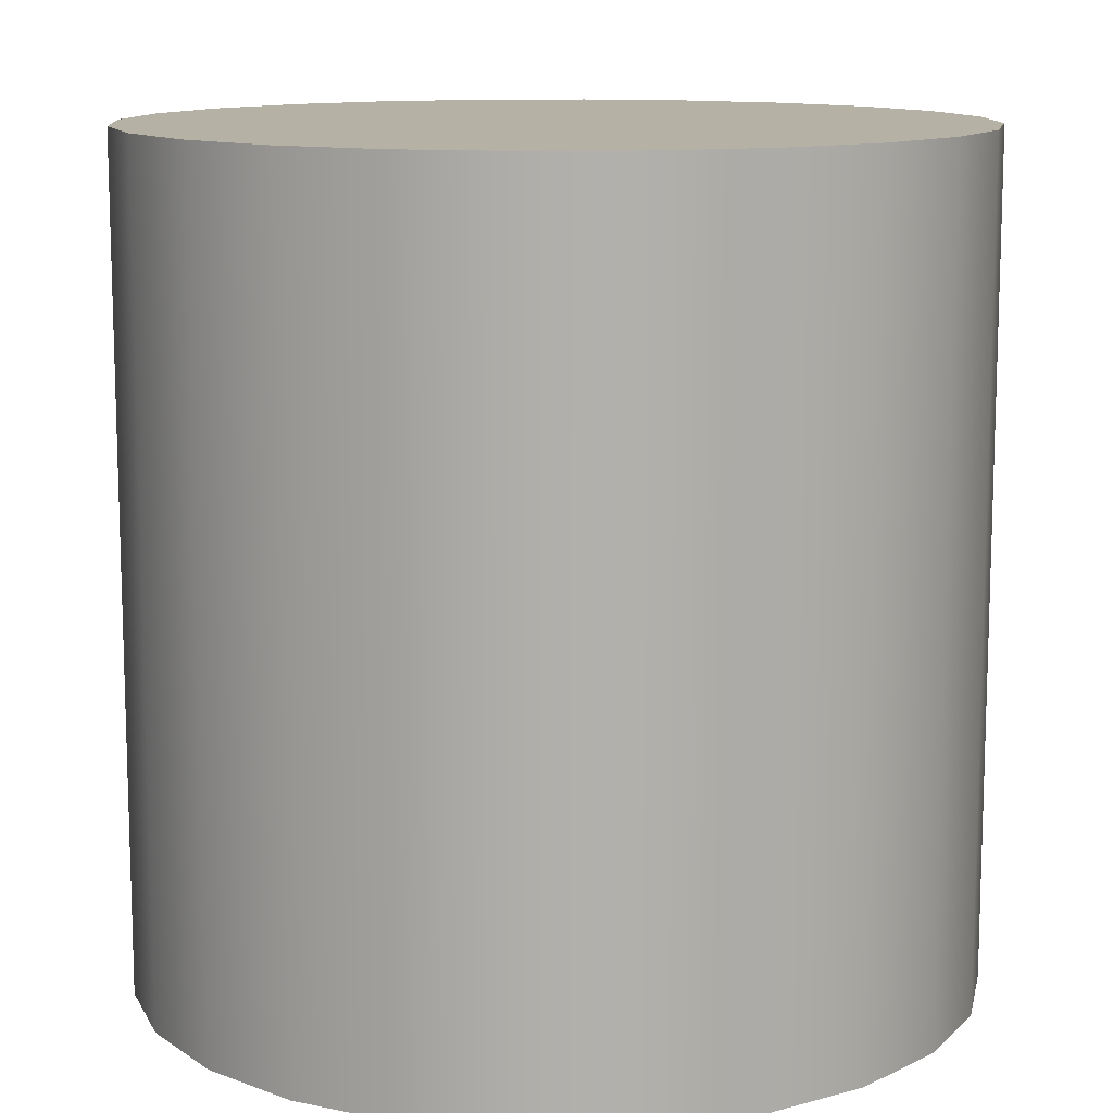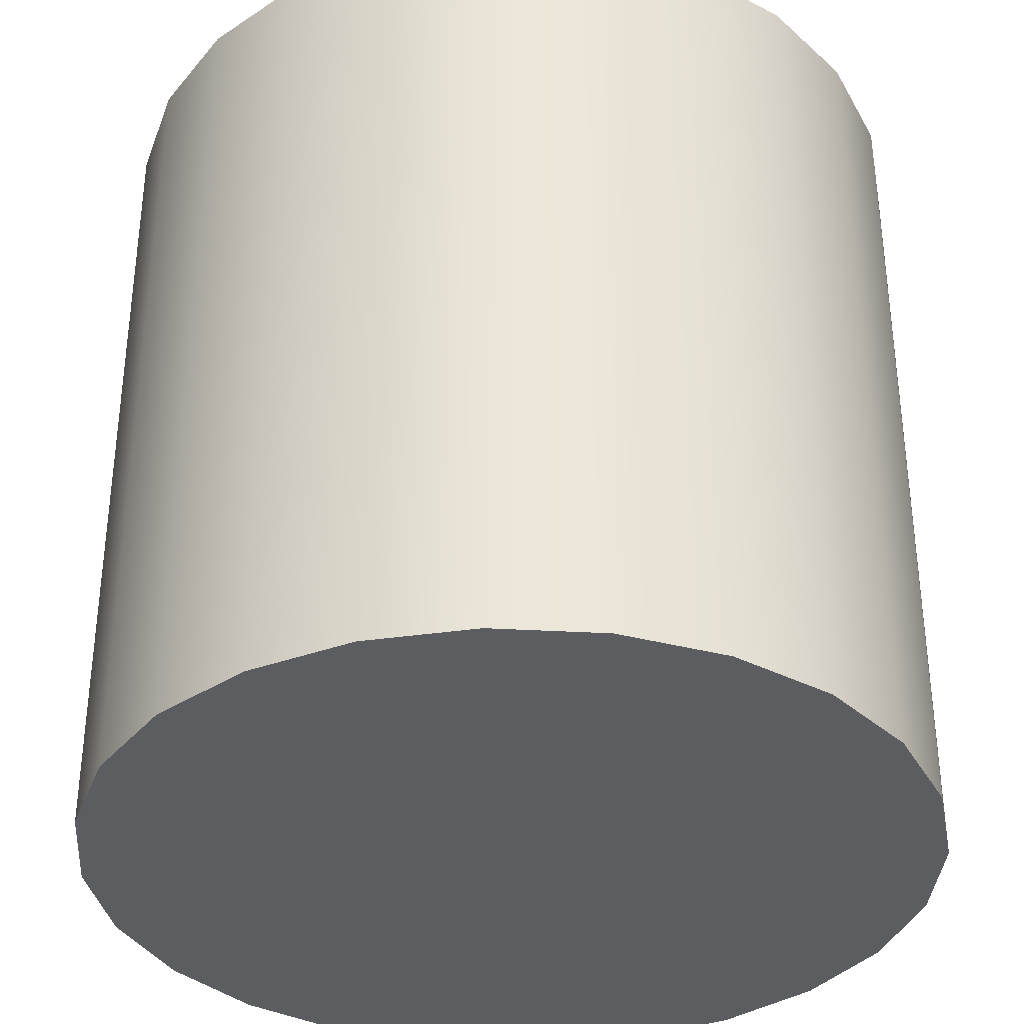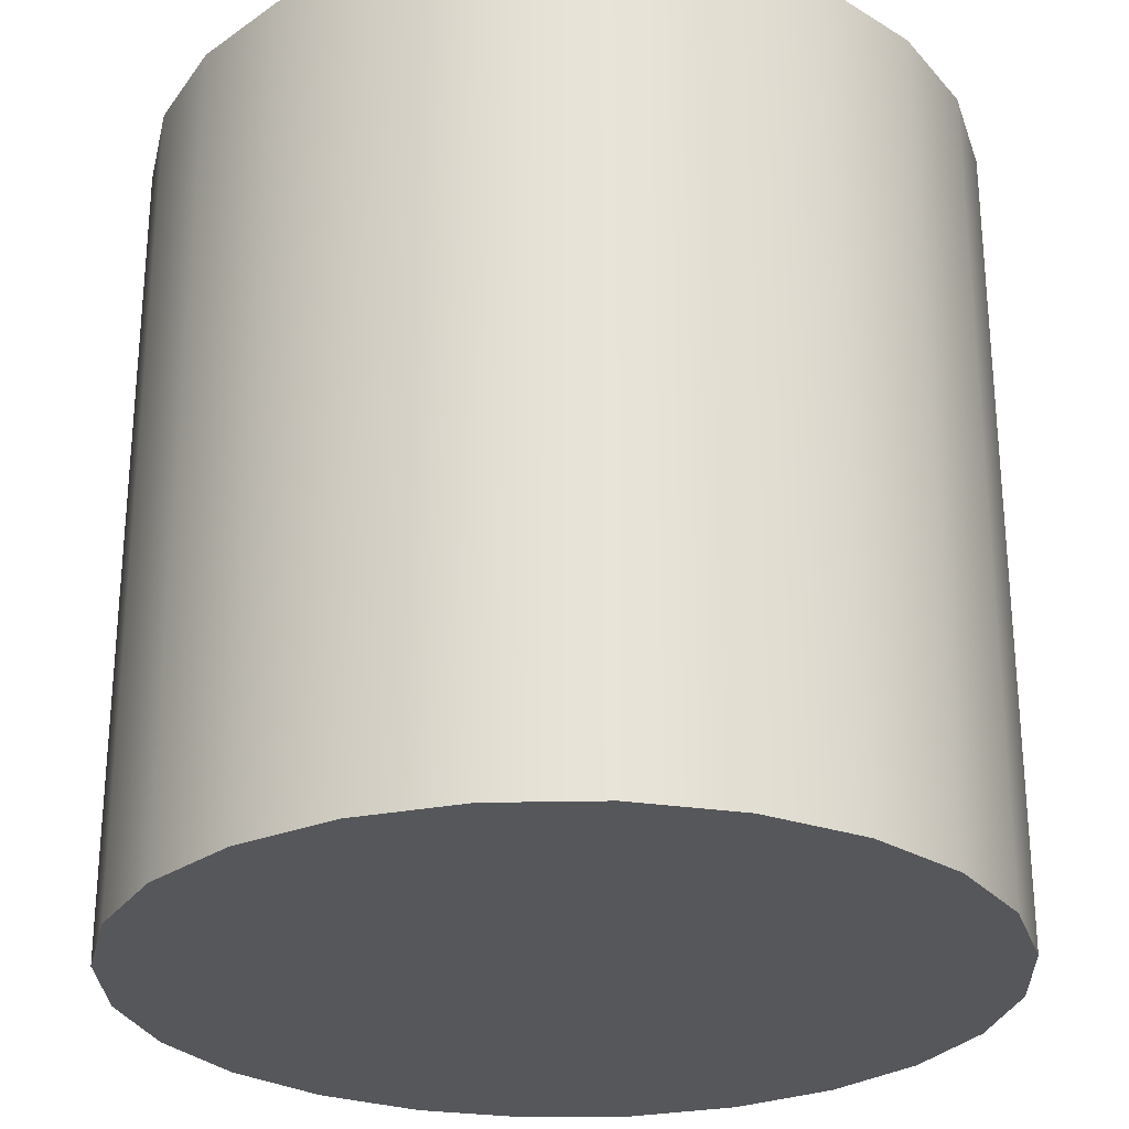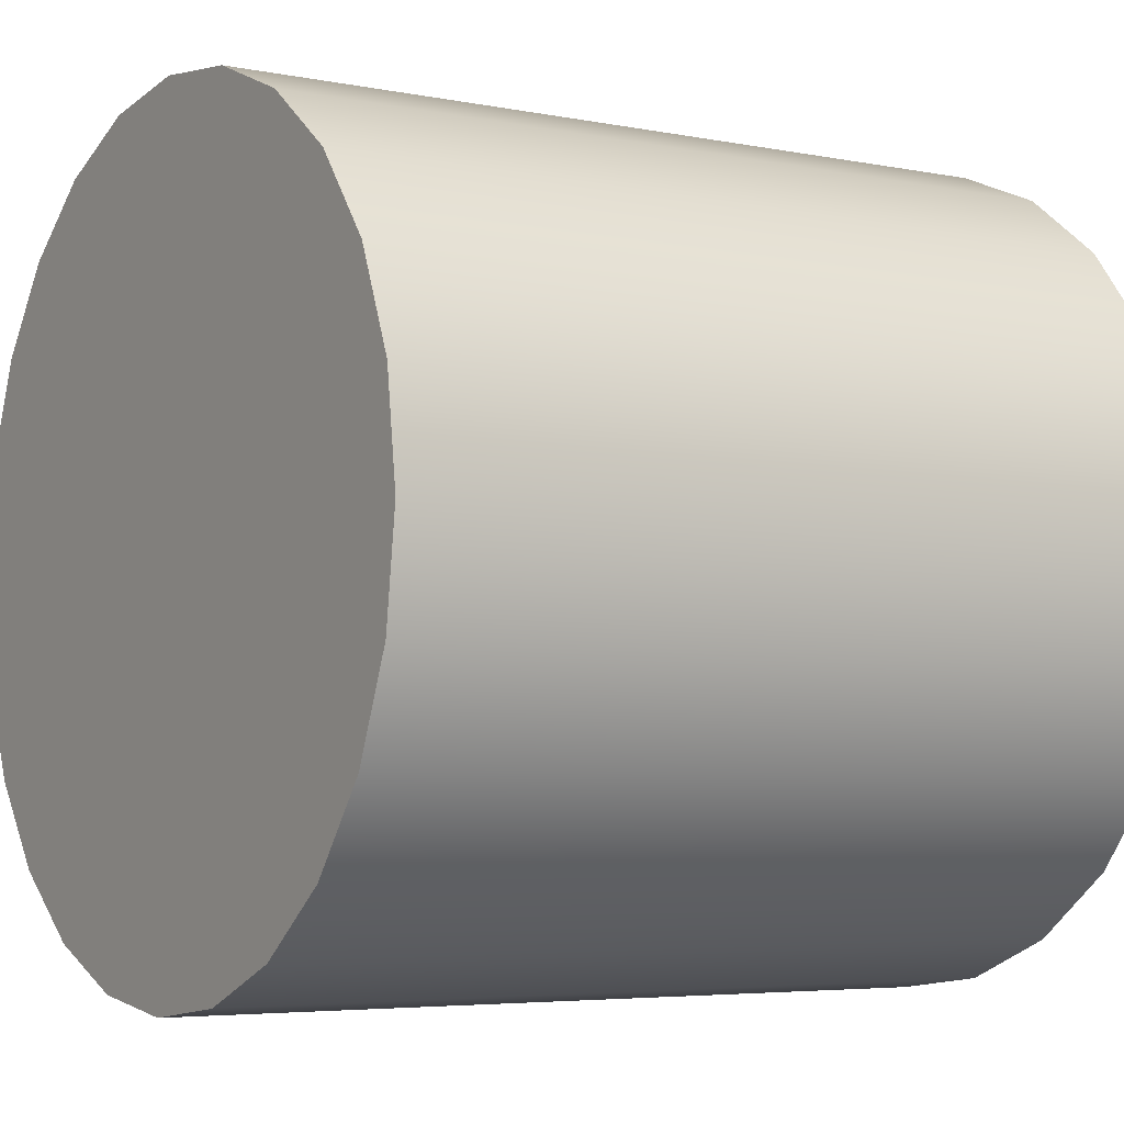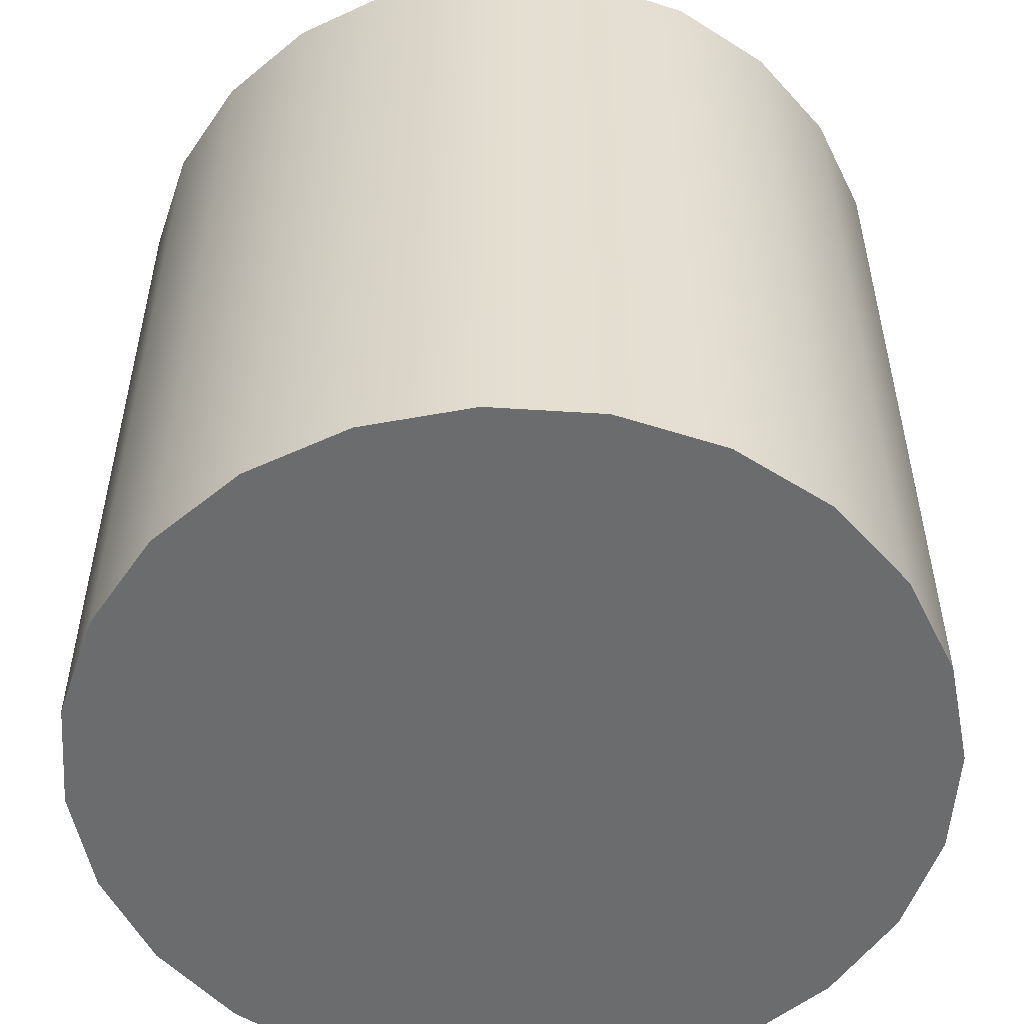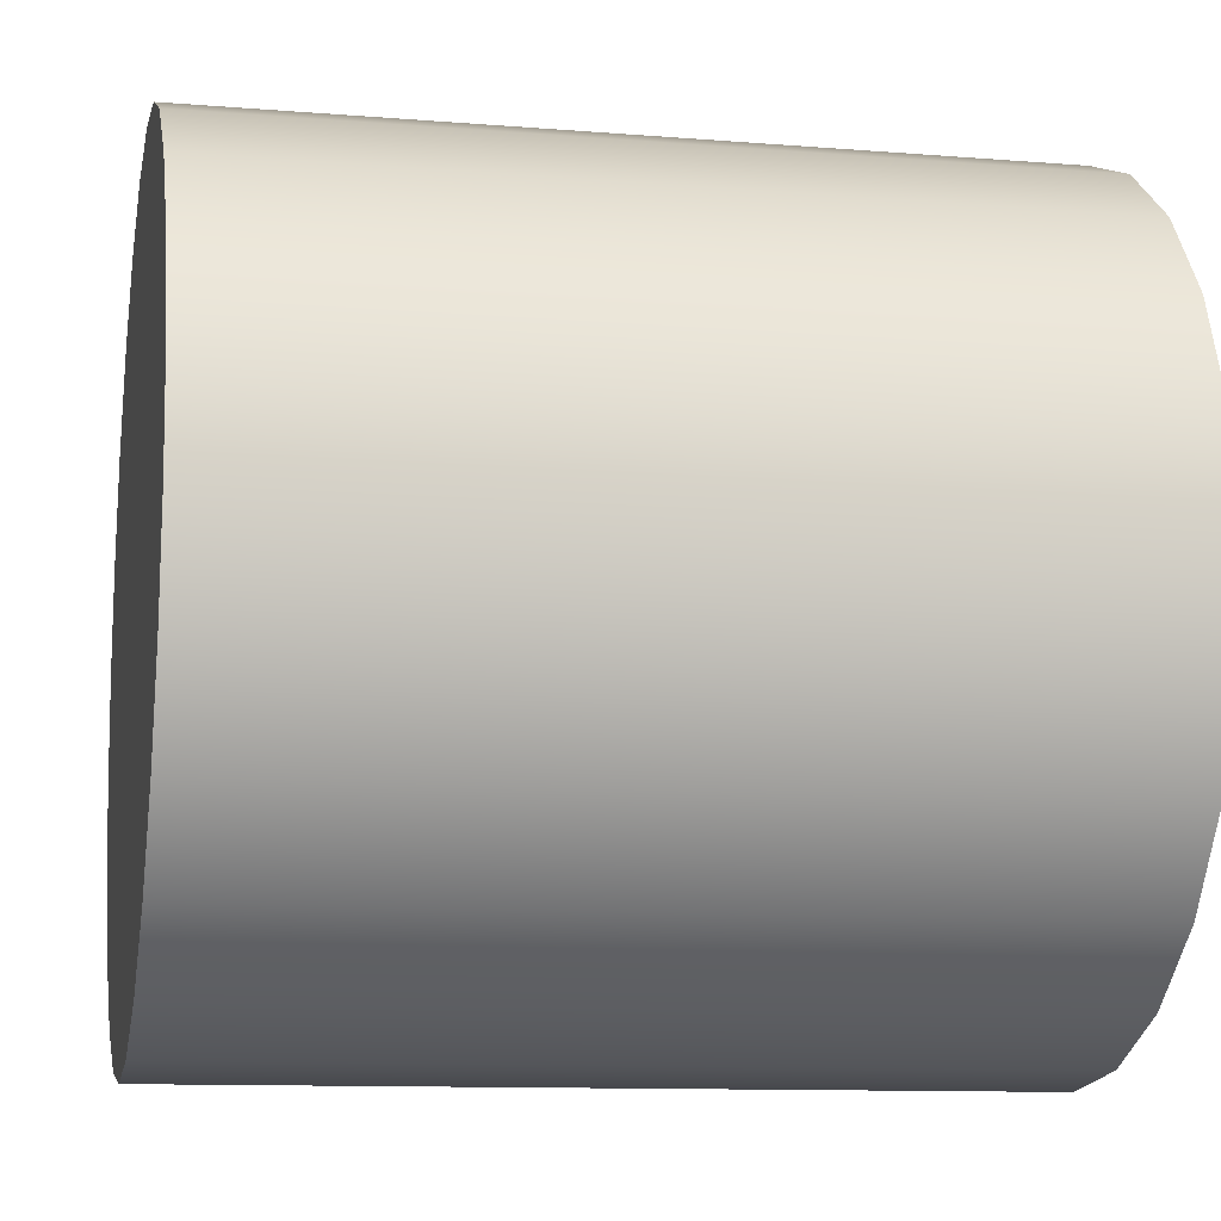
<metadata>
{"format":"obj","ext":"obj","renderer":"f3d","projection":"perspective","resolution":1024,"background":"white","views":[{"elev":11.8,"azim":-55.9,"up":"+Y"},{"elev":-35.6,"azim":168.3,"up":"+Y"},{"elev":-27.3,"azim":69.4,"up":"+Y"},{"elev":-4.9,"azim":57.4,"up":"+Z"},{"elev":-53.6,"azim":-11.4,"up":"+Y"},{"elev":-11.0,"azim":-101.4,"up":"+Z"}]}
</metadata>
<code>
o Cylinder1
v 0.3536 0.5 -0.3536
v 0.433 0.5 -0.25
v 0.483 0.5 -0.1294
v 0.5 0.5 -4.261e-17
v 0.483 0.5 0.1294
v 0.433 0.5 0.25
v 0.3536 0.5 0.3536
v 0.25 0.5 0.433
v 0.1294 0.5 0.483
v -1.046e-17 0.5 0.5
v -0.1294 0.5 0.483
v -0.25 0.5 0.433
v -0.3536 0.5 0.3536
v -0.433 0.5 0.25
v -0.483 0.5 0.1294
v -0.5 0.5 1.794e-16
v -0.483 0.5 -0.1294
v -0.433 0.5 -0.25
v -0.3536 0.5 -0.3536
v -0.25 0.5 -0.433
v -0.1294 0.5 -0.483
v -1.215e-16 0.5 -0.5
v 0.1294 0.5 -0.483
v 0.25 0.5 -0.433
v 0.3536 -0.5 -0.3536
v 0.433 -0.5 -0.25
v 0.483 -0.5 -0.1294
v 0.5 -0.5 -4.261e-17
v 0.483 -0.5 0.1294
v 0.433 -0.5 0.25
v 0.3536 -0.5 0.3536
v 0.25 -0.5 0.433
v 0.1294 -0.5 0.483
v -1.046e-17 -0.5 0.5
v -0.1294 -0.5 0.483
v -0.25 -0.5 0.433
v -0.3536 -0.5 0.3536
v -0.433 -0.5 0.25
v -0.483 -0.5 0.1294
v -0.5 -0.5 1.794e-16
v -0.483 -0.5 -0.1294
v -0.433 -0.5 -0.25
v -0.3536 -0.5 -0.3536
v -0.25 -0.5 -0.433
v -0.1294 -0.5 -0.483
v -1.215e-16 -0.5 -0.5
v 0.1294 -0.5 -0.483
v 0.25 -0.5 -0.433
g Cylinder1_Cylinder1_auv
f 1 24 23 22 21 20 19 18 17 16 15 14 13 12 11 10 9 8 7 6 5 4 3 2
f 26 27 28 29 30 31 32 33 34 35 36 37 38 39 40 41 42 43 44 45 46 47 48 25
f 1 25 48 24
f 2 26 25 1
f 3 27 26 2
f 4 28 27 3
f 5 29 28 4
f 6 30 29 5
f 7 31 30 6
f 8 32 31 7
f 9 33 32 8
f 10 34 33 9
f 11 35 34 10
f 12 36 35 11
f 13 37 36 12
f 14 38 37 13
f 15 39 38 14
f 16 40 39 15
f 17 41 40 16
f 18 42 41 17
f 19 43 42 18
f 20 44 43 19
f 21 45 44 20
f 22 46 45 21
f 23 47 46 22
f 24 48 47 23

</code>
